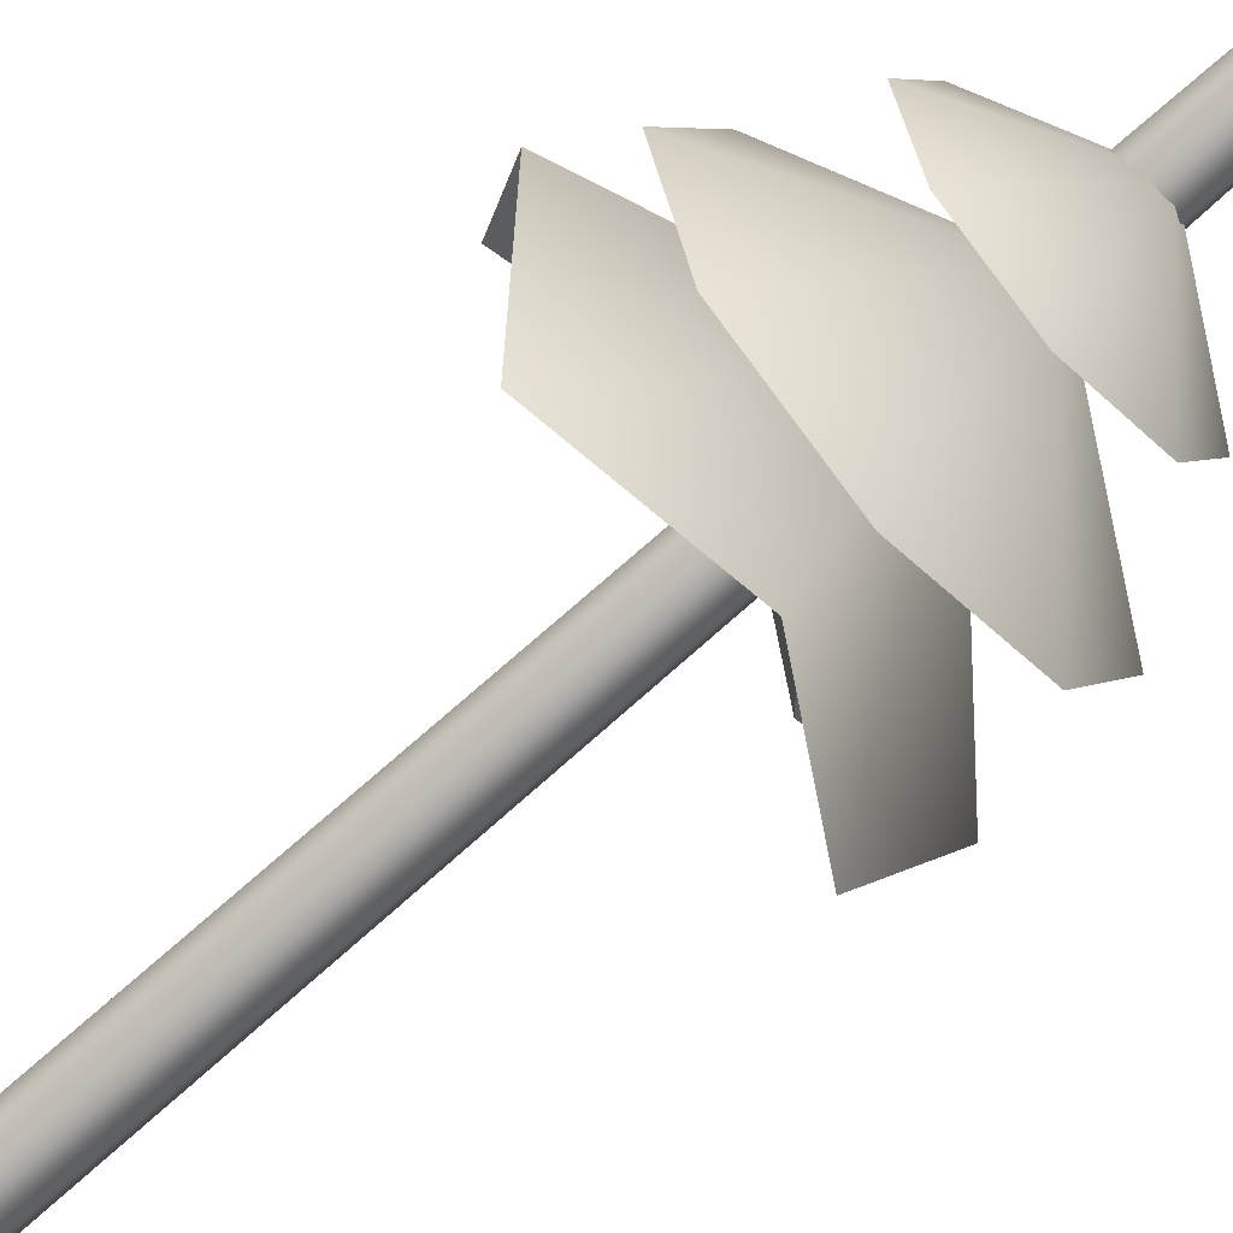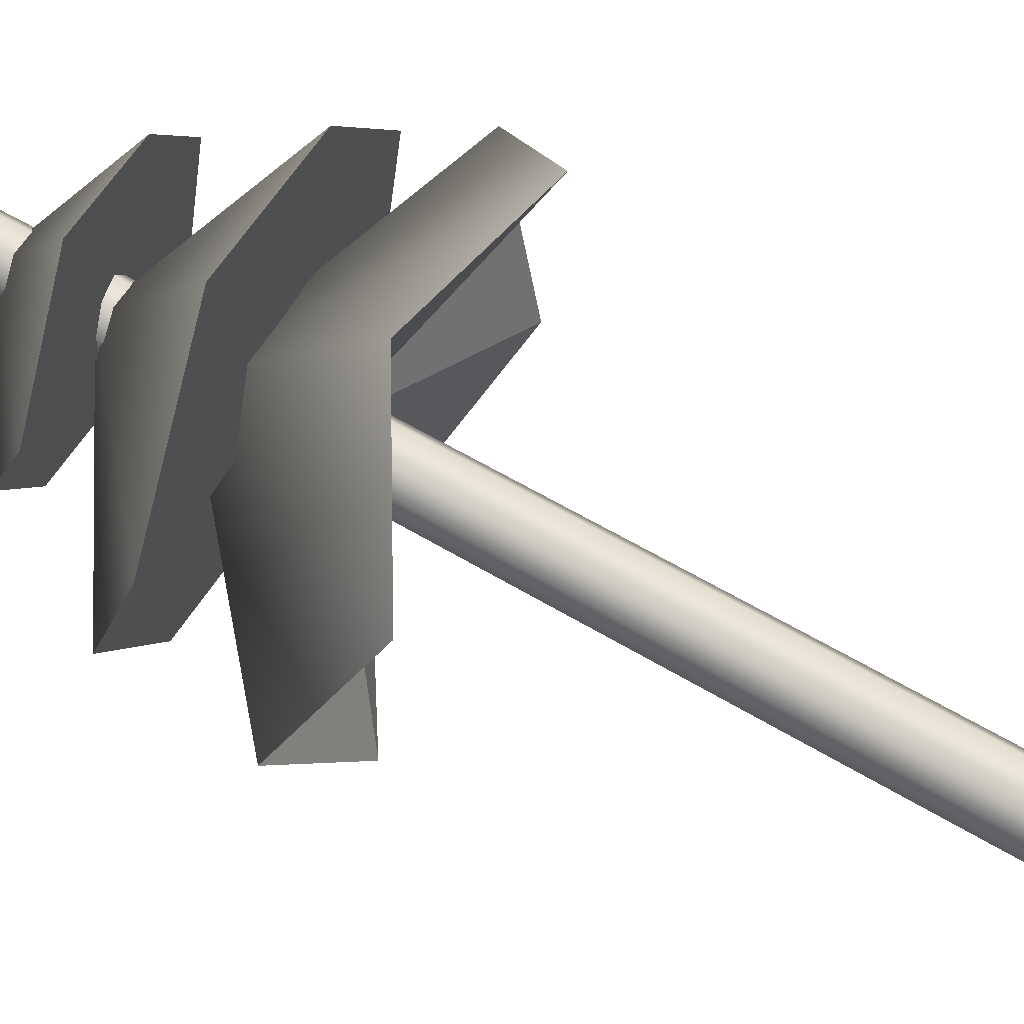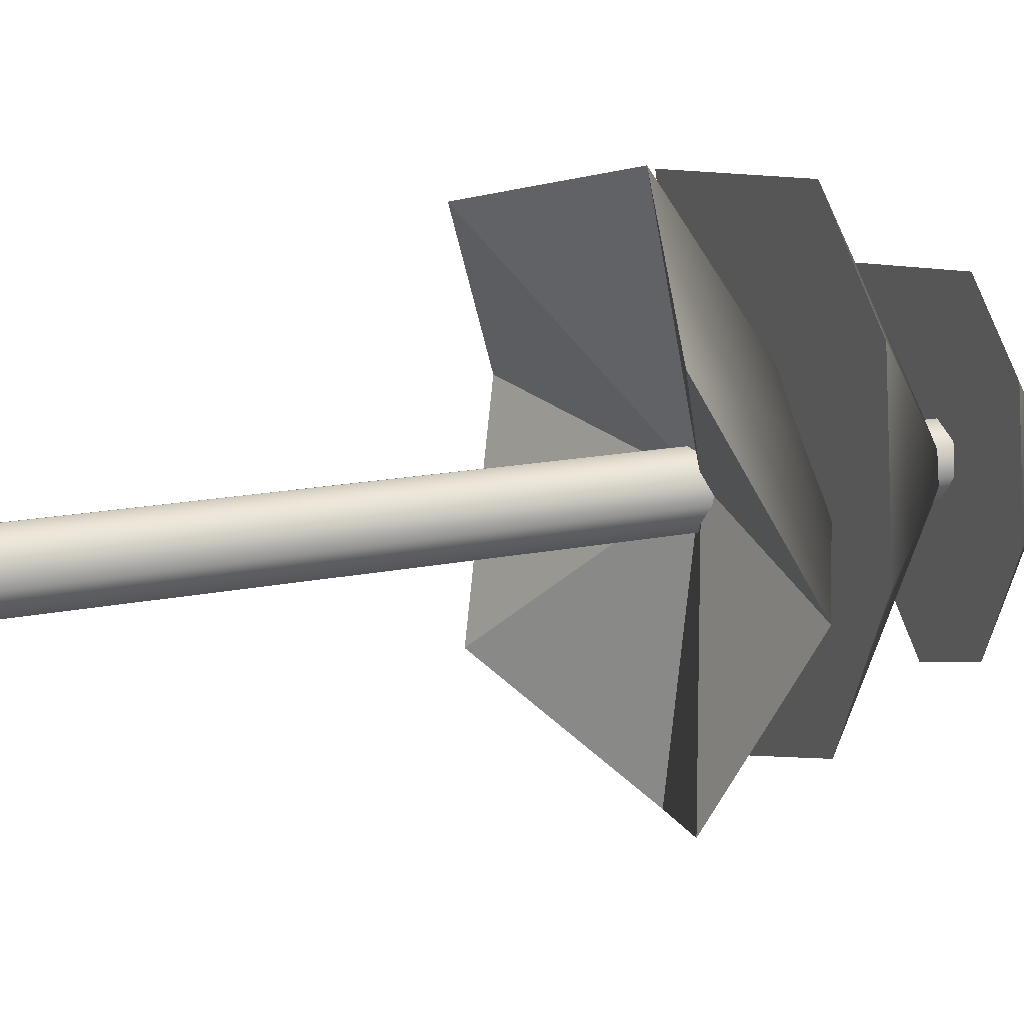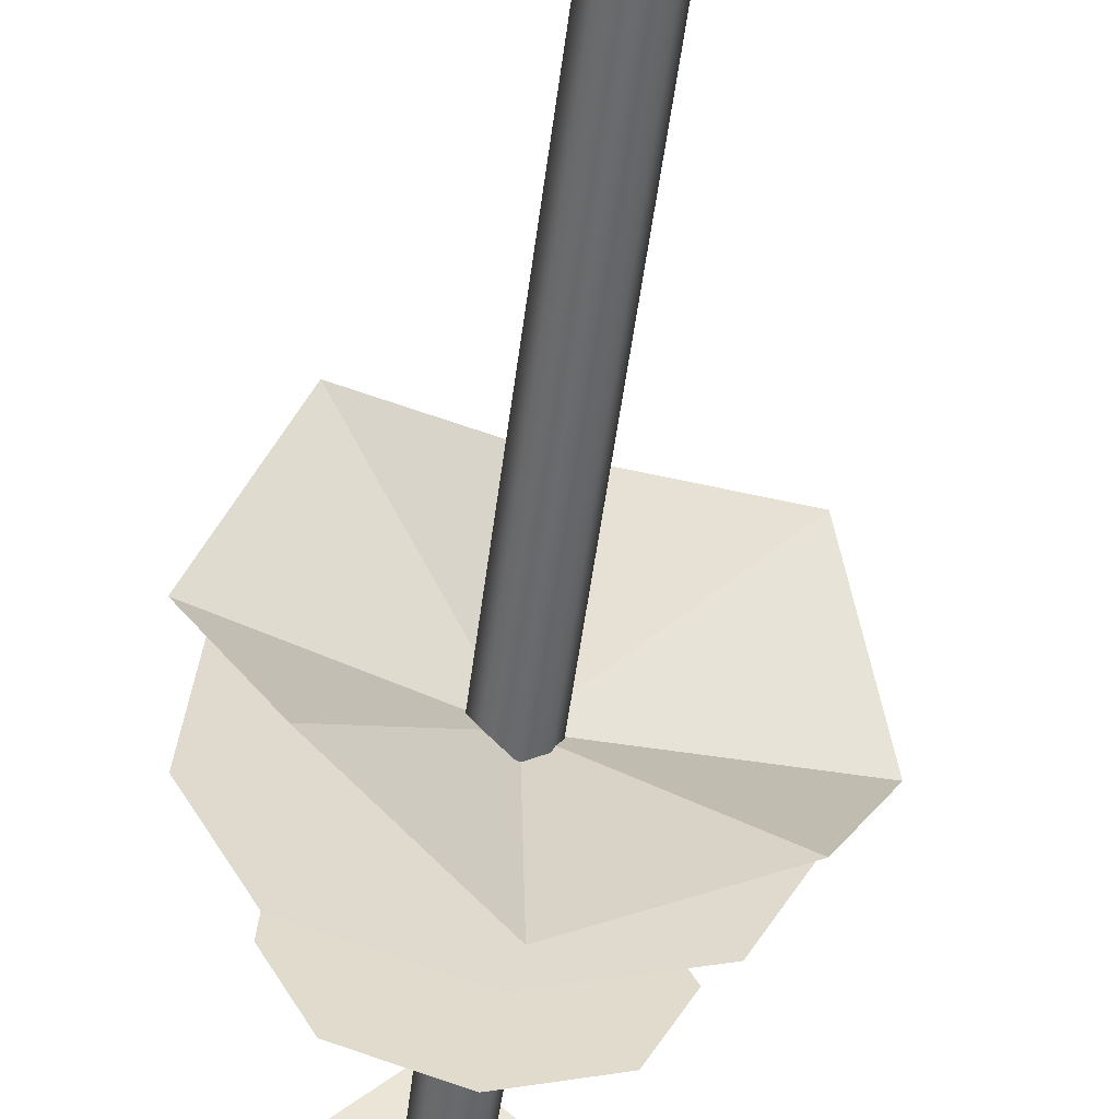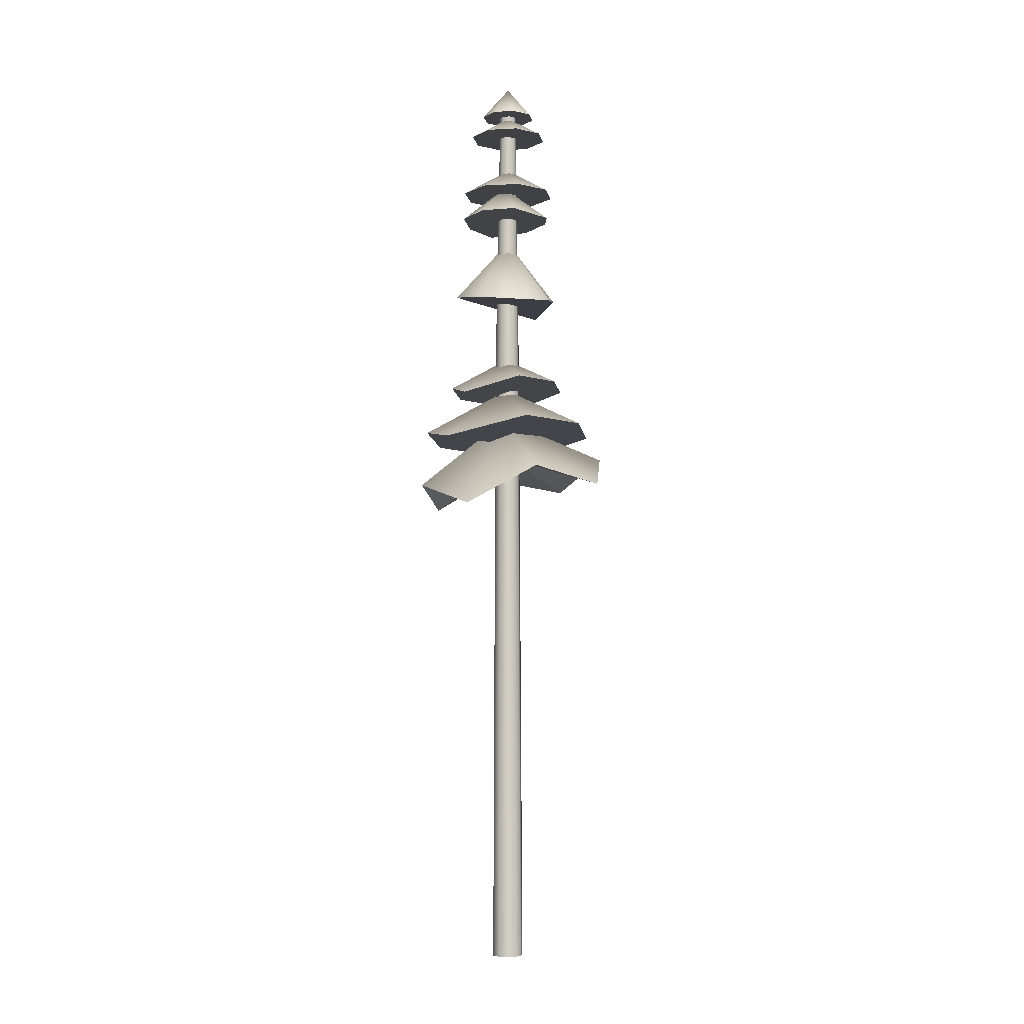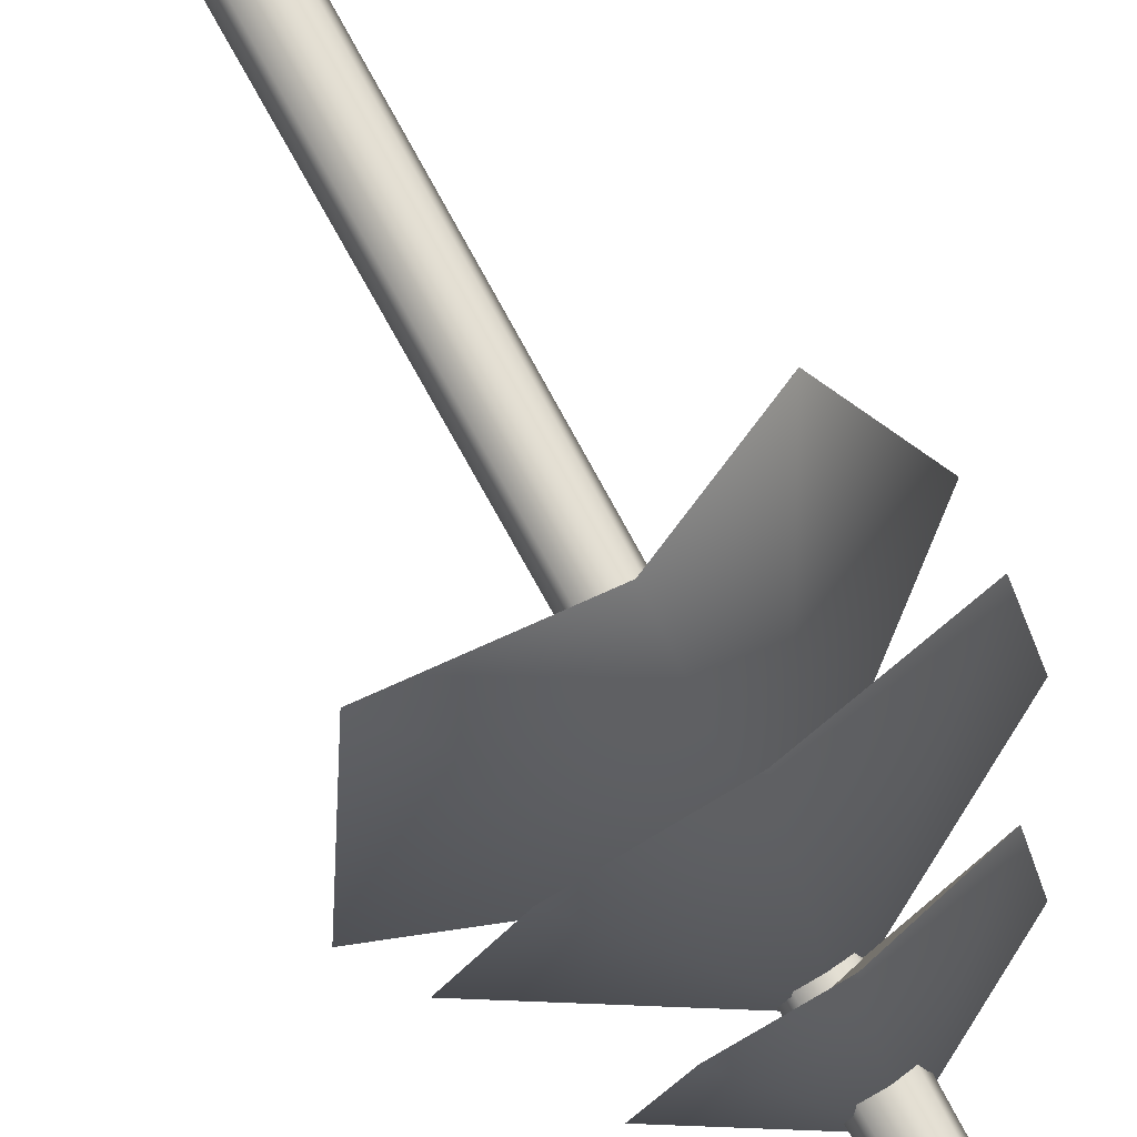
<metadata>
{"format":"obj","ext":"obj","renderer":"f3d","projection":"perspective","resolution":1024,"background":"white","views":[{"elev":-73.7,"azim":131.8,"up":"+Z"},{"elev":74.7,"azim":-61.0,"up":"+Z"},{"elev":22.5,"azim":72.1,"up":"+Z"},{"elev":-53.4,"azim":-7.4,"up":"+Z"},{"elev":-5.9,"azim":-13.0,"up":"+Y"},{"elev":72.0,"azim":151.7,"up":"+Z"}]}
</metadata>
<code>
g default
v 0.2821 -9.054 -0.2821
v -0 -9.054 -0.3989
v -0.2821 -9.054 -0.2821
v -0.3989 -9.054 0
v -0.2821 -9.054 0.2821
v -0 -9.054 0.3989
v 0.2821 -9.054 0.2821
v 0.3989 -9.054 0
v 0.1535 14.09 -0.1535
v 0 14.09 -0.2171
v -0.1535 14.09 -0.1535
v -0.2171 14.09 0
v -0.1535 14.09 0.1535
v 0 14.09 0.2171
v 0.1535 14.09 0.1535
v 0.2171 14.09 0
v -0 -9.054 0
v 0 14.09 0
v 0.2318 6.735 0.1392
v 0 6.735 0.2352
v -0.2318 6.735 0.1392
v -0.3278 6.735 -0.09254
v -0.2318 6.735 -0.3243
v 0 6.735 -0.4203
v 0.2318 6.735 -0.3243
v 0.3278 6.735 -0.09254
g pCylinder1
f 1 2 24 25
f 2 3 23 24
f 3 4 22 23
f 4 5 21 22
f 5 6 20 21
f 6 7 19 20
f 7 8 26 19
f 8 1 25 26
f 2 1 17
f 3 2 17
f 4 3 17
f 5 4 17
f 6 5 17
f 7 6 17
f 8 7 17
f 1 8 17
f 9 10 18
f 10 11 18
f 11 12 18
f 12 13 18
f 13 14 18
f 14 15 18
f 15 16 18
f 16 9 18
f 20 19 15 14
f 21 20 14 13
f 22 21 13 12
f 23 22 12 11
f 24 23 11 10
f 25 24 10 9
f 26 25 9 16
f 19 26 16 15
g default
v 0.4926 13.83 -0.4926
v 0 13.83 -0.6966
v -0.4926 13.83 -0.4926
v -0.6966 13.83 -0
v -0.4926 13.83 0.4926
v 0 13.83 0.6966
v 0.4926 13.83 0.4926
v 0.6966 13.83 -0
v 0 14.65 -0
g pCone1
f 27 34 33 32 31 30 29 28
f 27 28 35
f 28 29 35
f 29 30 35
f 30 31 35
f 31 32 35
f 32 33 35
f 33 34 35
f 34 27 35
g default
v 1.226 8.562 -1.83
v -0 8.974 -1.651
v -0.9693 8.907 -1.255
v -1.371 8.744 -0.2997
v -0.9693 8.581 0.6558
v -0.085 8.386 1.489
v 0.9693 8.581 0.6558
v 1.371 8.744 -0.2997
v -0 10.3 -0.03496
g pCone2
f 36 43 42 41 40 39 38 37
f 36 37 44
f 37 38 44
f 38 39 44
f 39 40 44
f 40 41 44
f 41 42 44
f 42 43 44
f 43 36 44
g default
v 0.7371 10.85 -0.8557
v -0.07812 10.89 -1.773
v -0.9011 10.85 -0.8557
v -1.24 10.9 -0.03826
v -0.9011 10.95 0.7792
v -0.08204 10.97 1.118
v 0.7907 10.71 1.255
v 1.076 10.9 -0.03826
v -0.08204 11.86 -0.09859
g pCone3
f 45 52 51 50 49 48 47 46
f 45 46 53
f 46 47 53
f 47 48 53
f 48 49 53
f 49 50 53
f 50 51 53
f 51 52 53
f 52 45 53
g default
v 1.584 4.726 -1.604
v 0 4.656 -2.256
v -1.584 4.726 -1.604
v -2.24 4.895 -0.02909
v -1.999 4.596 1.659
v 0 5.133 2.198
v 1.584 5.063 1.546
v 2.24 4.895 -0.02909
v 0 6.177 -0.1661
g pCone4
f 54 61 60 59 58 57 56 55
f 54 55 62
f 55 56 62
f 56 57 62
f 57 58 62
f 58 59 62
f 59 60 62
f 60 61 62
f 61 54 62
g default
v 1.963 3.567 -1.889
v 0.05734 3.982 -2.571
v -1.585 2.975 -1.825
v -2.389 3.46 0.0149
v -1.497 2.829 1.768
v 0.1825 3.775 2.511
v 2.051 3.421 1.705
v 2.629 4.297 -0.07466
v -0.1199 5.322 0.03464
v 0.04305 4.257 -0.009199
g pCone5
f 63 64 71
f 64 65 71
f 65 66 71
f 66 67 71
f 67 68 71
f 68 69 71
f 69 70 71
f 70 63 71
f 64 63 72
f 65 64 72
f 66 65 72
f 67 66 72
f 68 67 72
f 69 68 72
f 70 69 72
f 63 70 72
g default
v 0.7088 13.24 -0.7088
v -0 13.24 -1.002
v -0.7088 13.24 -0.7088
v -1.002 13.24 0
v -0.7088 13.24 0.7088
v -0 13.24 1.002
v 0.7088 13.24 0.7088
v 1.002 13.24 0
v -0 13.83 0
g pCone6
f 73 80 79 78 77 76 75 74
f 73 74 81
f 74 75 81
f 75 76 81
f 76 77 81
f 77 78 81
f 78 79 81
f 79 80 81
f 80 73 81
g default
v 0.8647 11.62 -0.8647
v -0 11.62 -1.223
v -0.8647 11.62 -0.8647
v -1.223 11.62 0
v -0.8647 11.62 0.8647
v -0 11.62 1.223
v 0.8647 11.62 0.8647
v 1.223 11.62 0
v -0 12.34 0
g pCone7
f 82 89 88 87 86 85 84 83
f 82 83 90
f 83 84 90
f 84 85 90
f 85 86 90
f 86 87 90
f 87 88 90
f 88 89 90
f 89 82 90
g default
v 1.082 6.052 -1.241
v 0 6.004 -1.686
v -1.082 6.052 -1.241
v -1.53 6.167 -0.1651
v -1.407 5.896 0.9847
v 0 6.329 1.356
v 1.082 6.282 0.9105
v 1.53 6.167 -0.1651
v 0 7.042 -0.2587
g pCone8
f 91 98 97 96 95 94 93 92
f 91 92 99
f 92 93 99
f 93 94 99
f 94 95 99
f 95 96 99
f 96 97 99
f 97 98 99
f 98 91 99

</code>
